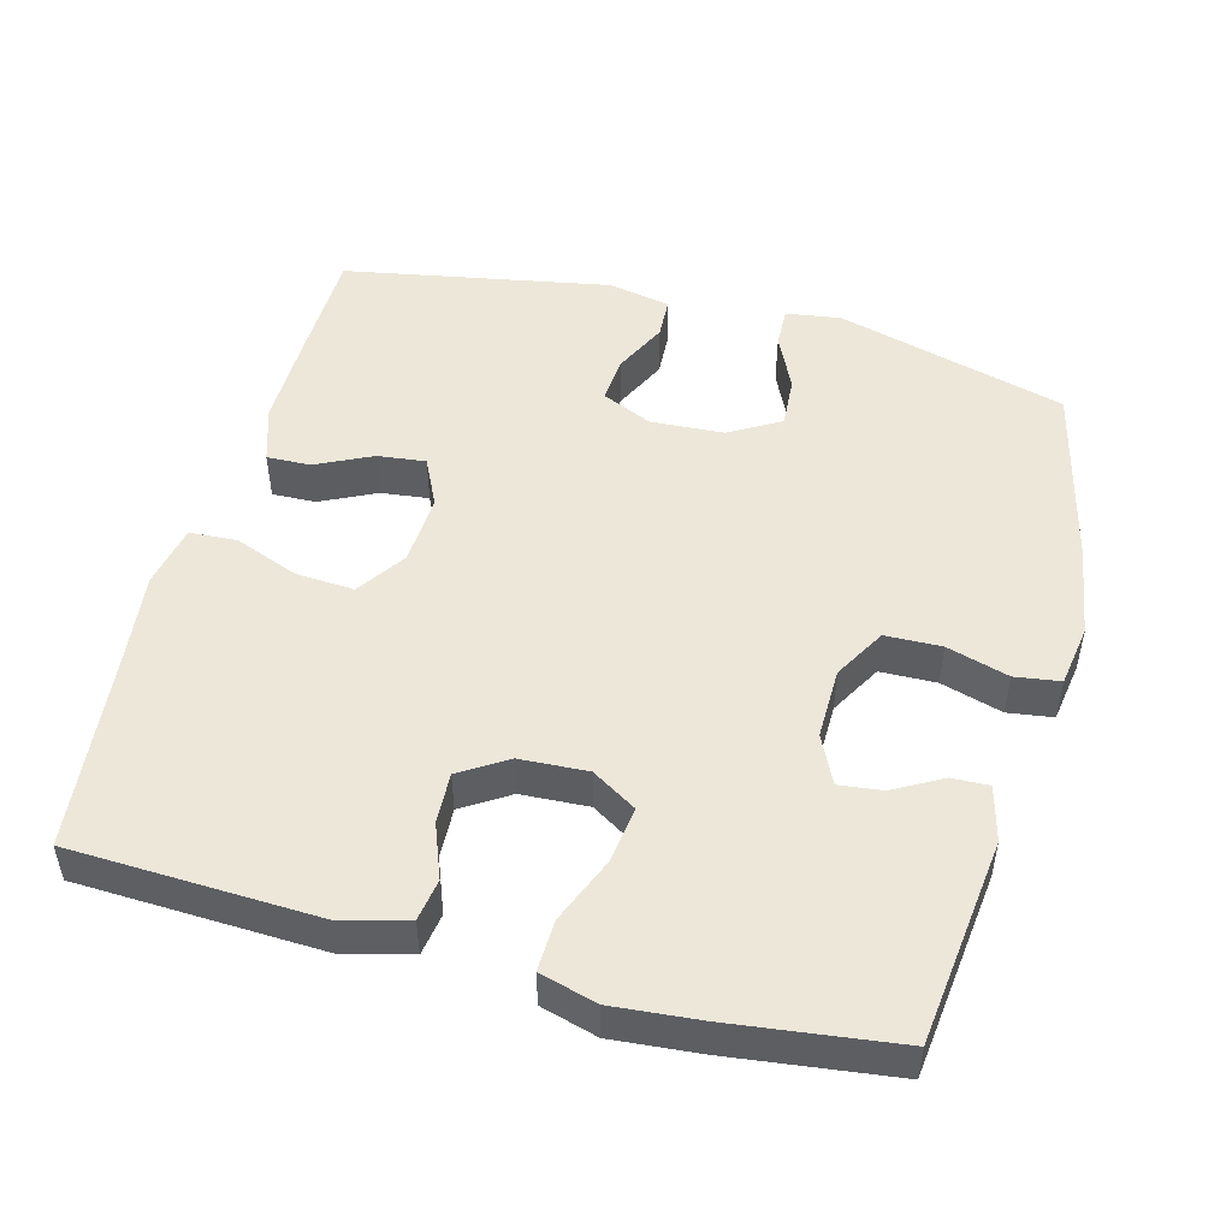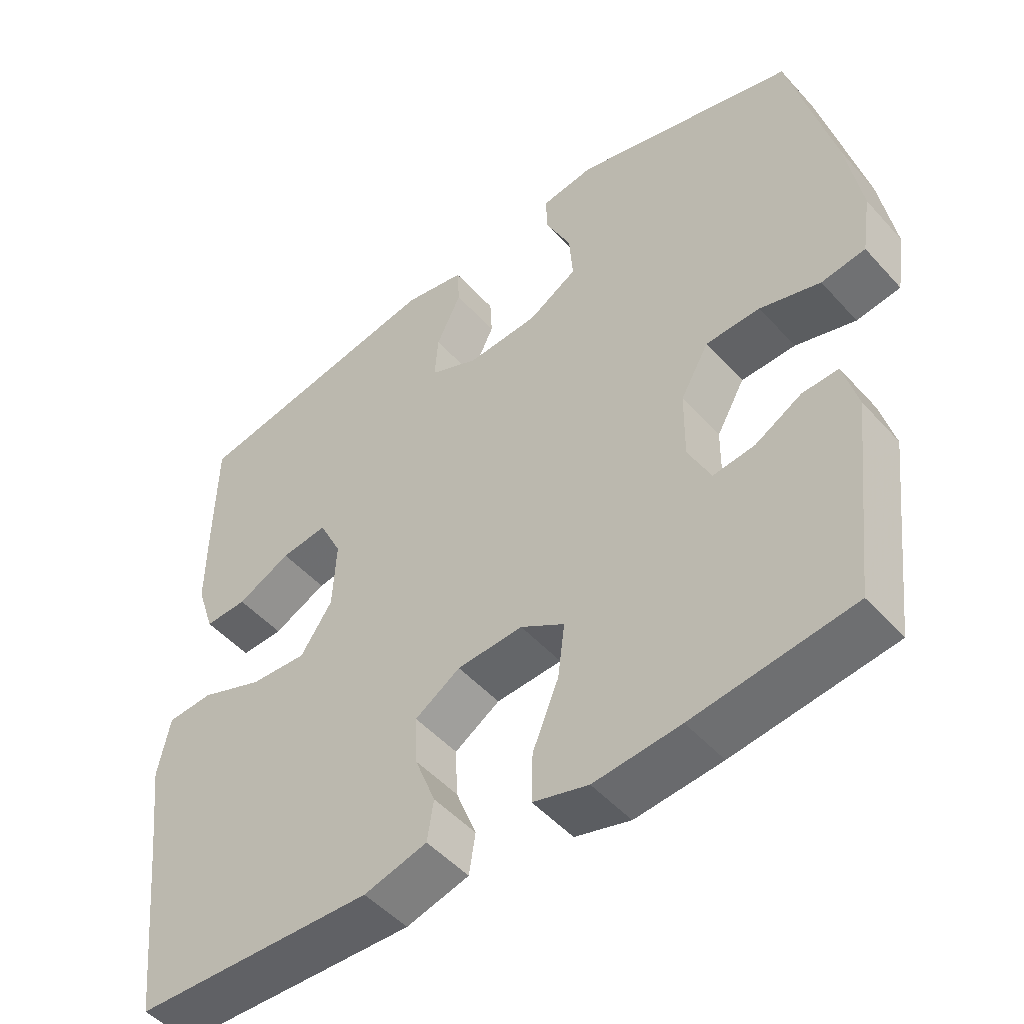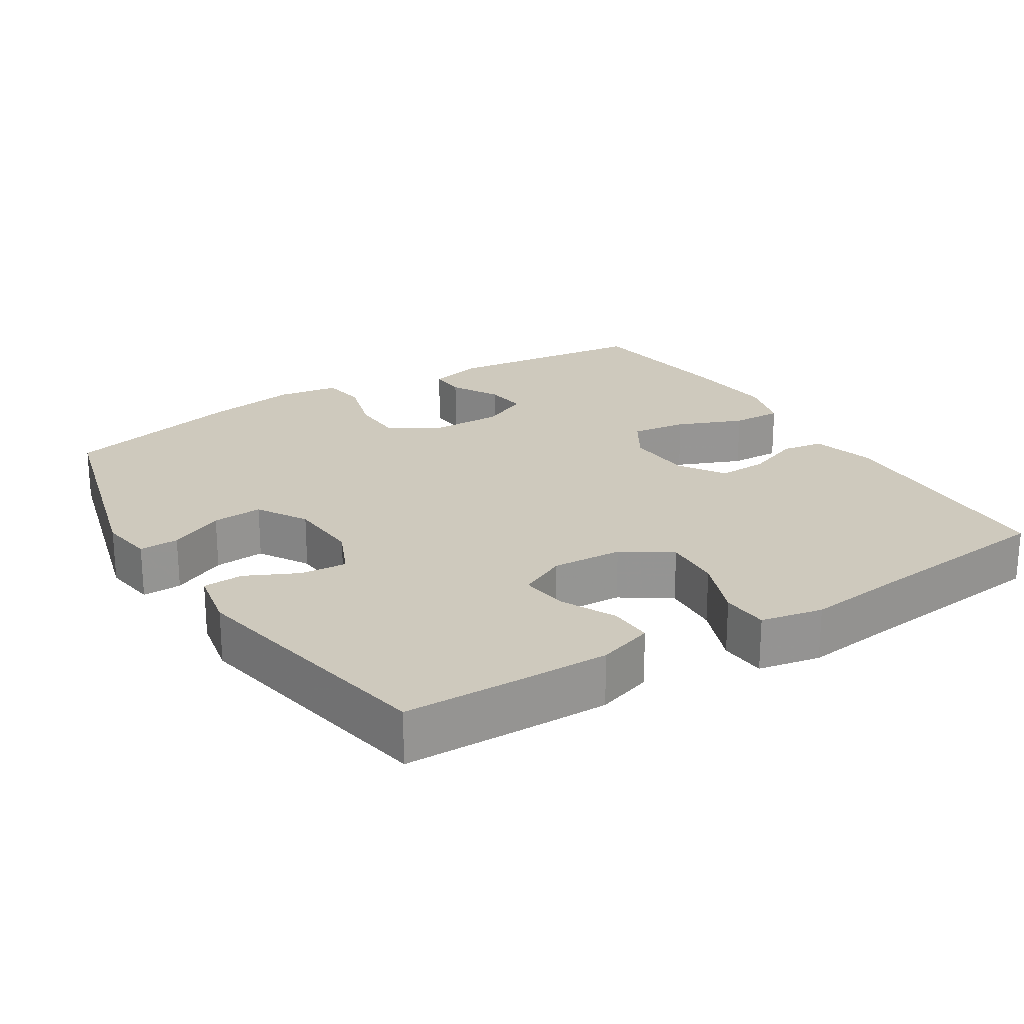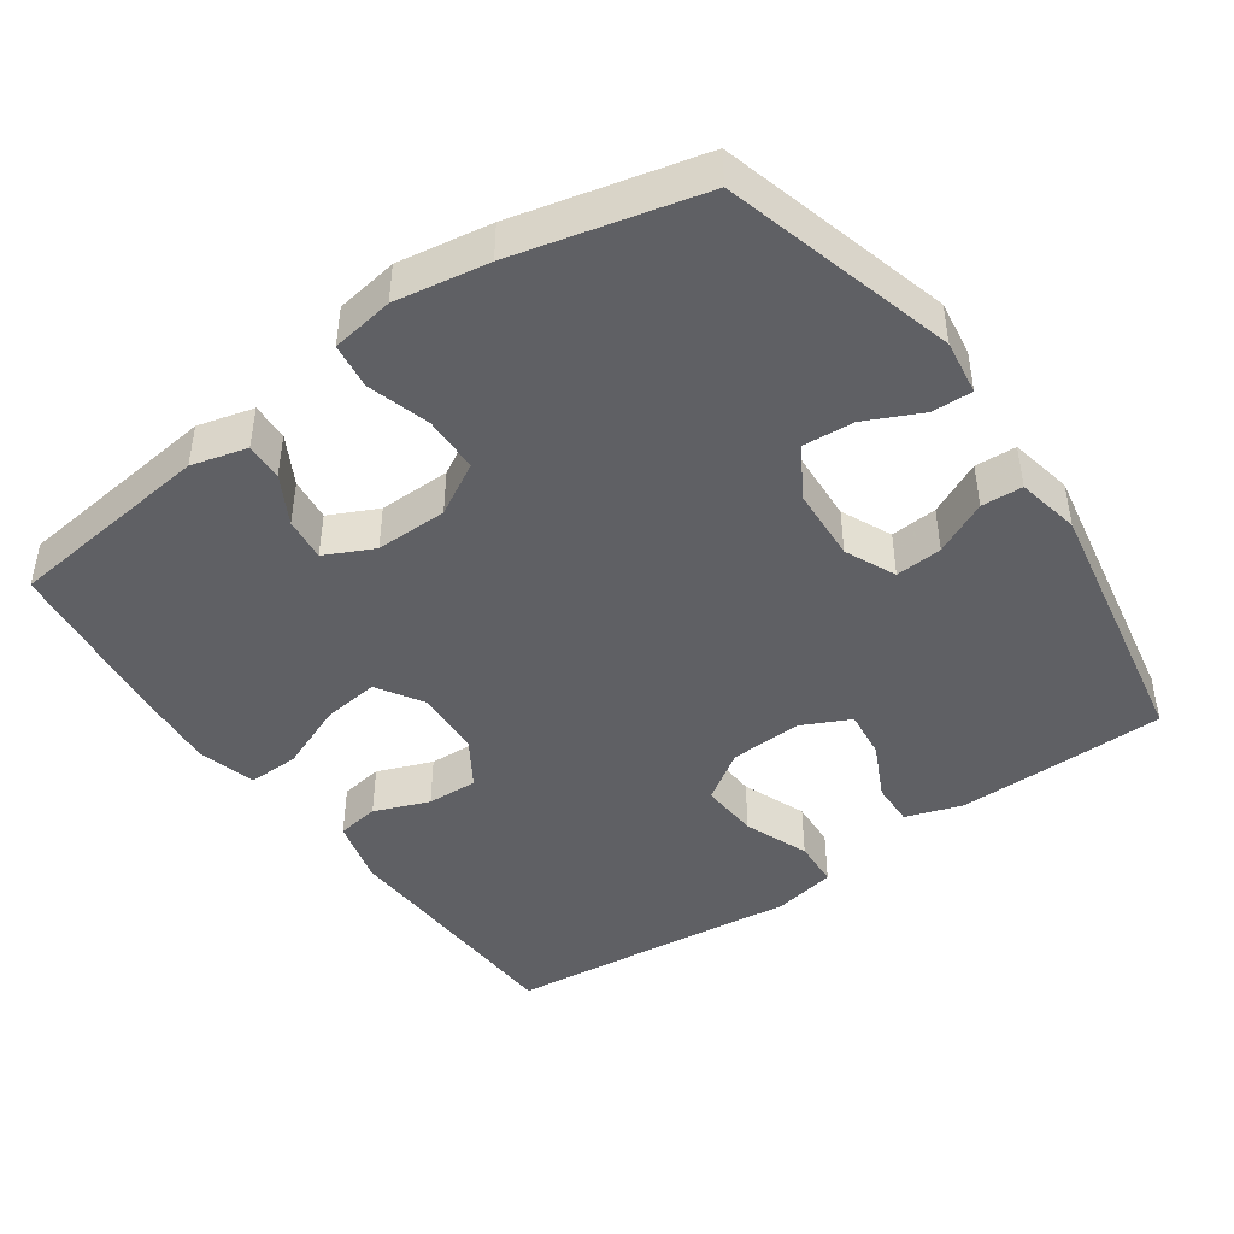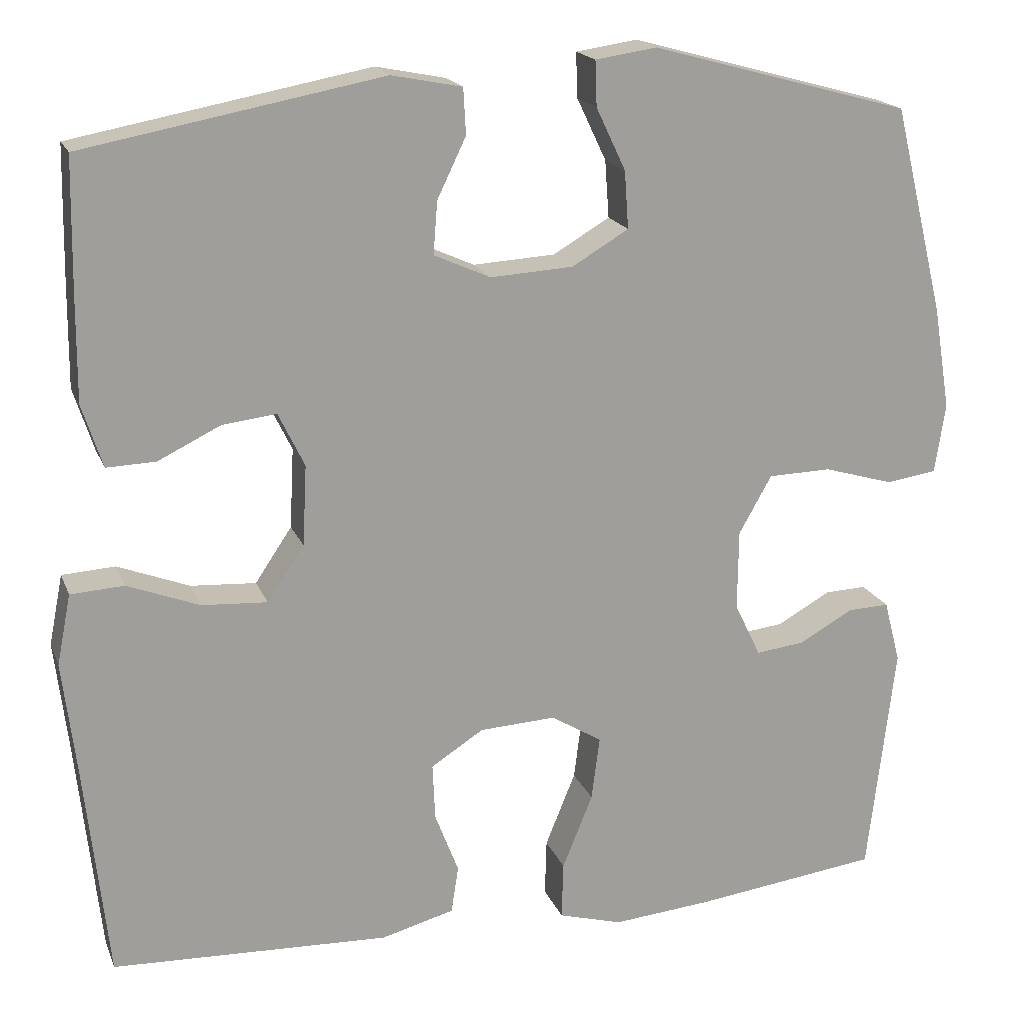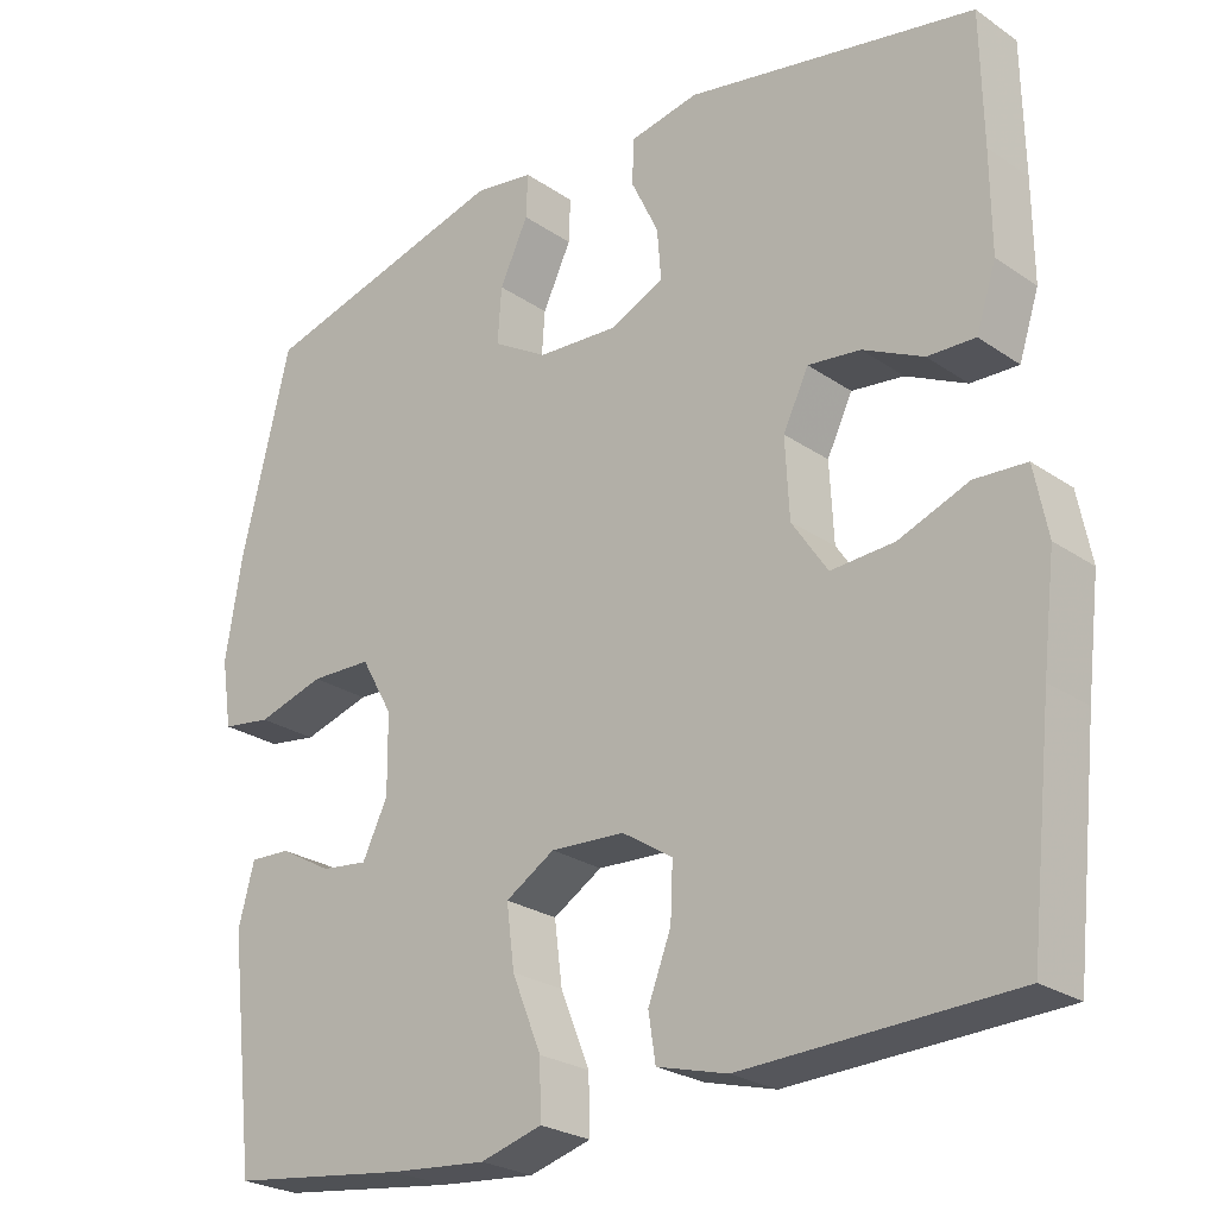
<metadata>
{"format":"obj","ext":"obj","renderer":"f3d","projection":"perspective","resolution":1024,"background":"white","views":[{"elev":49.8,"azim":-164.9,"up":"+Y"},{"elev":-49.5,"azim":-140.0,"up":"+Z"},{"elev":22.7,"azim":57.9,"up":"+Y"},{"elev":-44.8,"azim":-54.7,"up":"+Y"},{"elev":18.3,"azim":162.8,"up":"+Z"},{"elev":-25.0,"azim":42.1,"up":"+Z"}]}
</metadata>
<code>
v 0.5 0.07 -0.5
v 0.161 0.07 -0.513
v 0.072 0.07 -0.489
v 0.063 0.07 -0.431
v 0.092 0.07 -0.356
v 0.095 0.07 -0.287
v 0.031 0.07 -0.246
v -0.062 0.07 -0.241
v -0.124 0.07 -0.279
v -0.114 0.07 -0.357
v -0.077 0.07 -0.448
v -0.075 0.07 -0.518
v -0.153 0.07 -0.54
v -0.275 0.07 -0.529
v -0.5 0.07 -0.5
v -0.533 0.07 -0.216
v -0.513 0.07 -0.14
v -0.462 0.07 -0.142
v -0.396 0.07 -0.179
v -0.337 0.07 -0.186
v -0.305 0.07 -0.12
v -0.306 0.07 -0.022
v -0.346 0.07 0.049
v -0.423 0.07 0.051
v -0.508 0.07 0.026
v -0.57 0.07 0.035
v -0.583 0.07 0.12
v -0.562 0.07 0.247
v -0.5 0.07 0.5
v -0.184 0.07 0.586
v -0.109 0.07 0.575
v -0.111 0.07 0.52
v -0.147 0.07 0.444
v -0.152 0.07 0.374
v -0.083 0.07 0.333
v 0.018 0.07 0.327
v 0.087 0.07 0.358
v 0.082 0.07 0.422
v 0.047 0.07 0.495
v 0.05 0.07 0.551
v 0.136 0.07 0.568
v 0.5 0.07 0.5
v 0.503 0.07 0.337
v 0.504 0.07 0.213
v 0.479 0.07 0.136
v 0.419 0.07 0.138
v 0.343 0.07 0.175
v 0.277 0.07 0.183
v 0.245 0.07 0.117
v 0.25 0.07 0.019
v 0.295 0.07 -0.048
v 0.375 0.07 -0.043
v 0.463 0.07 -0.009
v 0.528 0.07 -0.013
v 0.545 0.07 -0.099
v 0.529 0.07 -0.232
v 0.5 0 -0.5
v 0.161 0 -0.513
v 0.072 0 -0.489
v 0.063 0 -0.431
v 0.092 0 -0.356
v 0.095 0 -0.287
v 0.031 0 -0.246
v -0.062 0 -0.241
v -0.124 0 -0.279
v -0.114 0 -0.357
v -0.077 0 -0.448
v -0.075 0 -0.518
v -0.153 0 -0.54
v -0.275 0 -0.529
v -0.5 0 -0.5
v -0.533 0 -0.216
v -0.513 0 -0.14
v -0.462 0 -0.142
v -0.396 0 -0.179
v -0.337 0 -0.186
v -0.305 0 -0.12
v -0.306 0 -0.022
v -0.346 0 0.049
v -0.423 0 0.051
v -0.508 0 0.026
v -0.57 0 0.035
v -0.583 0 0.12
v -0.562 0 0.247
v -0.5 0 0.5
v -0.184 0 0.586
v -0.109 0 0.575
v -0.111 0 0.52
v -0.147 0 0.444
v -0.152 0 0.374
v -0.083 0 0.333
v 0.018 0 0.327
v 0.087 0 0.358
v 0.082 0 0.422
v 0.047 0 0.495
v 0.05 0 0.551
v 0.136 0 0.568
v 0.5 0 0.5
v 0.503 0 0.337
v 0.504 0 0.213
v 0.479 0 0.136
v 0.419 0 0.138
v 0.343 0 0.175
v 0.277 0 0.183
v 0.245 0 0.117
v 0.25 0 0.019
v 0.295 0 -0.048
v 0.375 0 -0.043
v 0.463 0 -0.009
v 0.528 0 -0.013
v 0.545 0 -0.099
v 0.529 0 -0.232
f 54 55 56
f 53 54 56
f 52 53 56
f 3 4 5
f 2 3 5
f 1 2 5
f 56 1 5
f 52 56 5
f 51 52 5
f 50 51 5 6
f 49 50 6 7
f 48 49 7 8
f 45 46 47
f 44 45 47
f 43 44 47
f 42 43 47
f 41 42 47
f 40 41 47
f 39 40 47
f 38 39 47
f 37 38 47 48
f 48 8 9
f 37 48 9
f 36 37 9
f 31 32 33
f 30 31 33
f 29 30 33
f 28 29 33
f 27 28 33
f 26 27 33
f 25 26 33
f 24 25 33
f 23 24 33 34
f 22 23 34 35
f 17 18 19
f 16 17 19
f 15 16 19
f 14 15 19
f 13 14 19
f 12 13 19
f 11 12 19
f 10 11 19
f 9 10 19 20
f 35 36 9
f 22 35 9
f 21 22 9
f 9 20 21
f 112 111 110
f 112 110 109
f 112 109 108
f 61 60 59
f 61 59 58
f 61 58 57
f 61 57 112
f 61 112 108
f 61 108 107
f 62 61 107 106
f 63 62 106 105
f 64 63 105 104
f 103 102 101
f 103 101 100
f 103 100 99
f 103 99 98
f 103 98 97
f 103 97 96
f 103 96 95
f 103 95 94
f 104 103 94 93
f 65 64 104
f 65 104 93
f 65 93 92
f 89 88 87
f 89 87 86
f 89 86 85
f 89 85 84
f 89 84 83
f 89 83 82
f 89 82 81
f 89 81 80
f 90 89 80 79
f 91 90 79 78
f 75 74 73
f 75 73 72
f 75 72 71
f 75 71 70
f 75 70 69
f 75 69 68
f 75 68 67
f 75 67 66
f 76 75 66 65
f 65 92 91
f 65 91 78
f 65 78 77
f 77 76 65
f 1 57 58 2
f 2 58 59 3
f 3 59 60 4
f 4 60 61 5
f 5 61 62 6
f 6 62 63 7
f 7 63 64 8
f 8 64 65 9
f 9 65 66 10
f 10 66 67 11
f 11 67 68 12
f 12 68 69 13
f 13 69 70 14
f 14 70 71 15
f 15 71 72 16
f 16 72 73 17
f 17 73 74 18
f 18 74 75 19
f 19 75 76 20
f 20 76 77 21
f 21 77 78 22
f 22 78 79 23
f 23 79 80 24
f 24 80 81 25
f 25 81 82 26
f 26 82 83 27
f 27 83 84 28
f 28 84 85 29
f 29 85 86 30
f 30 86 87 31
f 31 87 88 32
f 32 88 89 33
f 33 89 90 34
f 34 90 91 35
f 35 91 92 36
f 36 92 93 37
f 37 93 94 38
f 38 94 95 39
f 39 95 96 40
f 40 96 97 41
f 41 97 98 42
f 42 98 99 43
f 43 99 100 44
f 44 100 101 45
f 45 101 102 46
f 46 102 103 47
f 47 103 104 48
f 48 104 105 49
f 49 105 106 50
f 50 106 107 51
f 51 107 108 52
f 52 108 109 53
f 53 109 110 54
f 54 110 111 55
f 55 111 112 56
f 56 112 57 1

</code>
